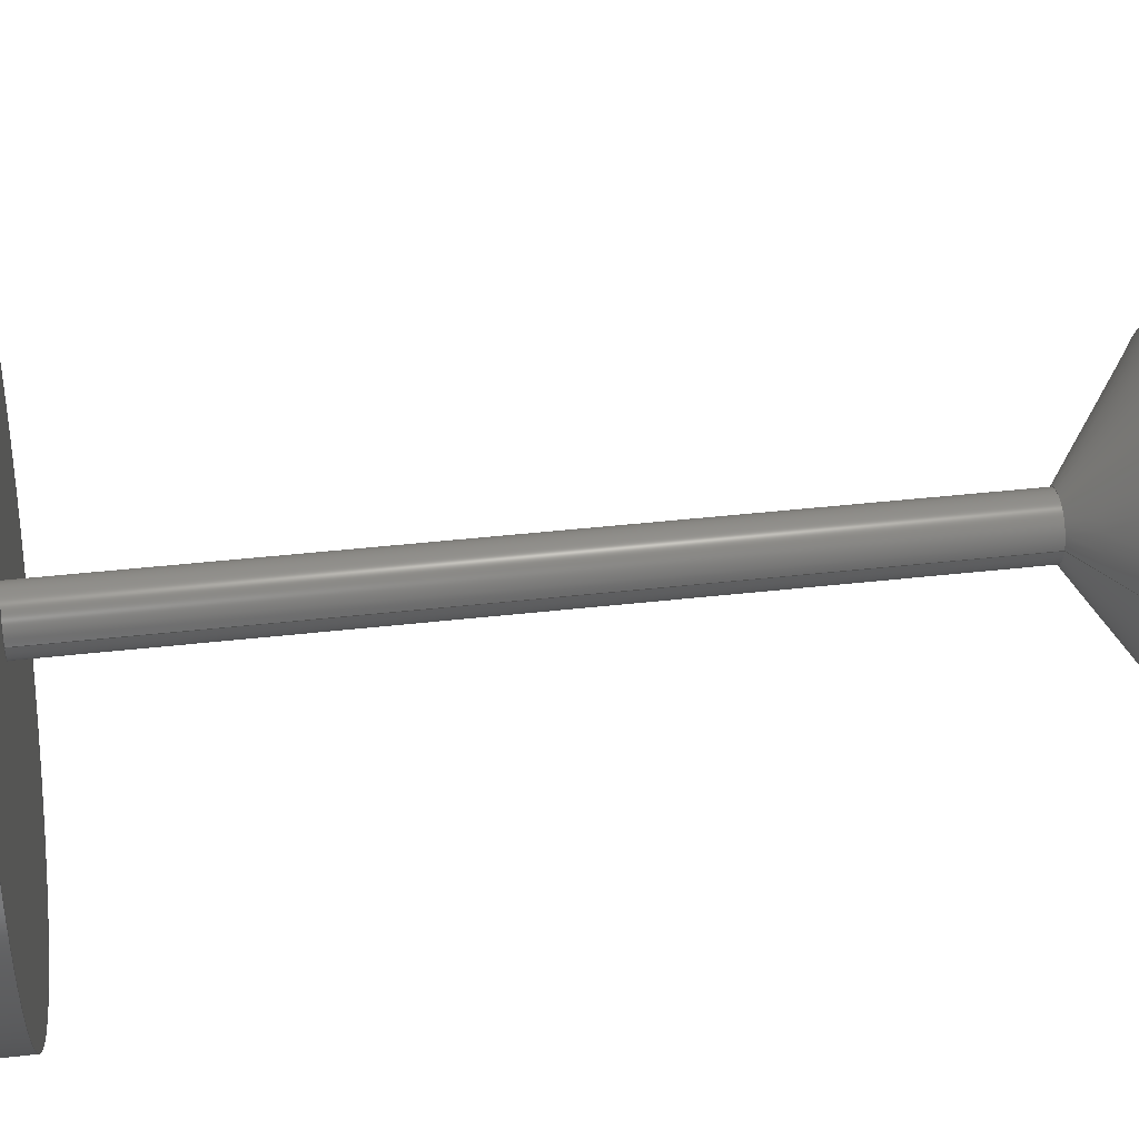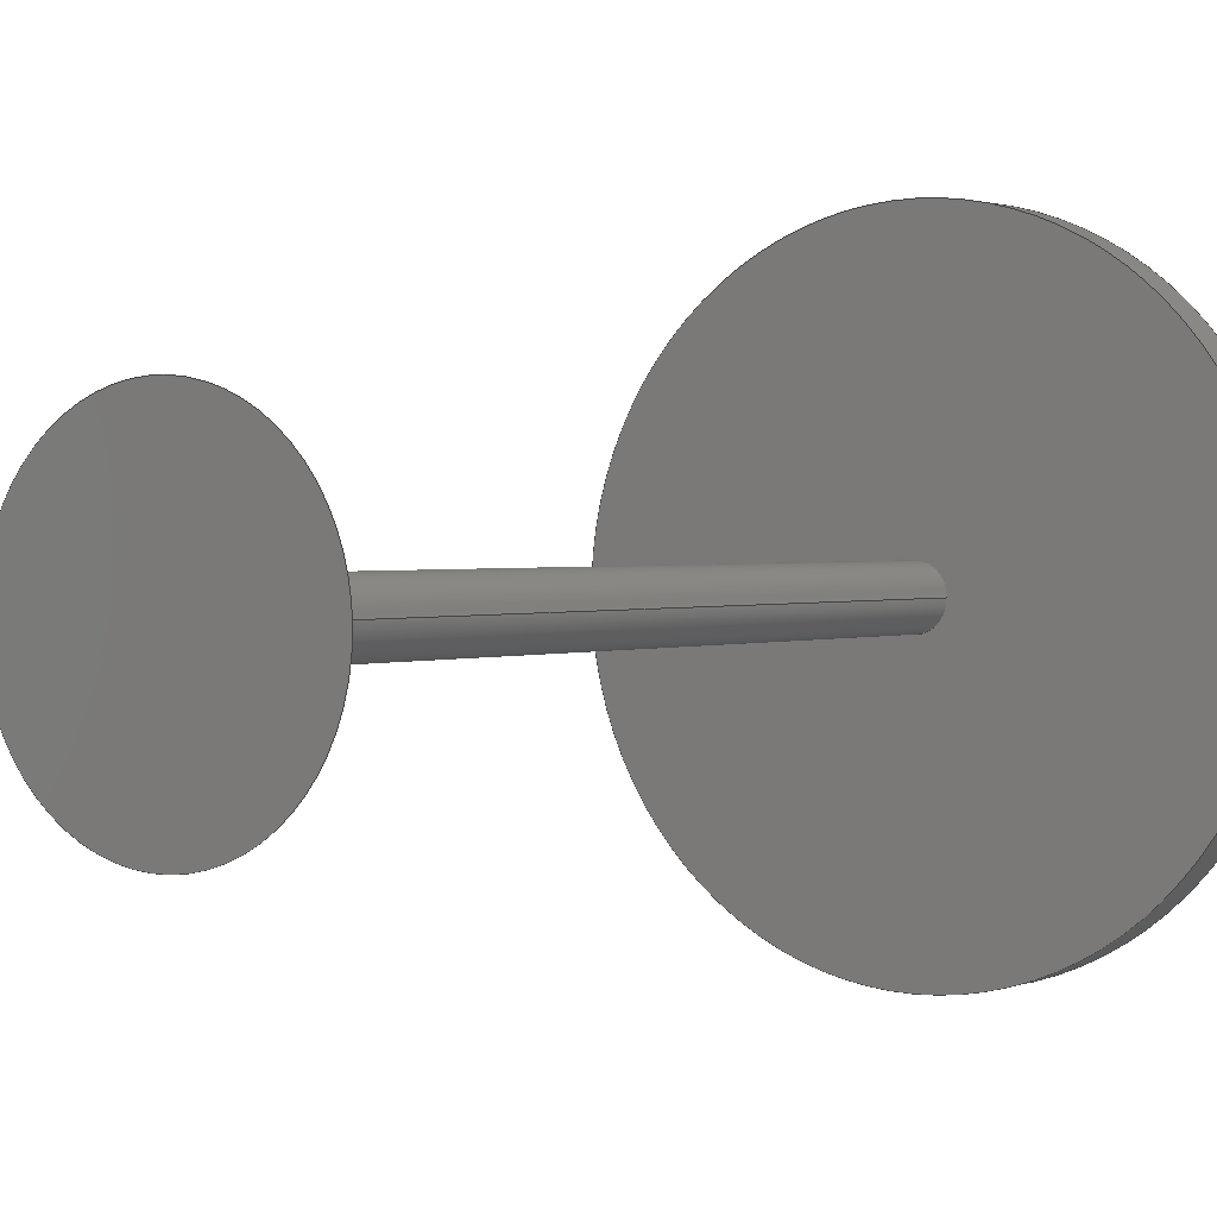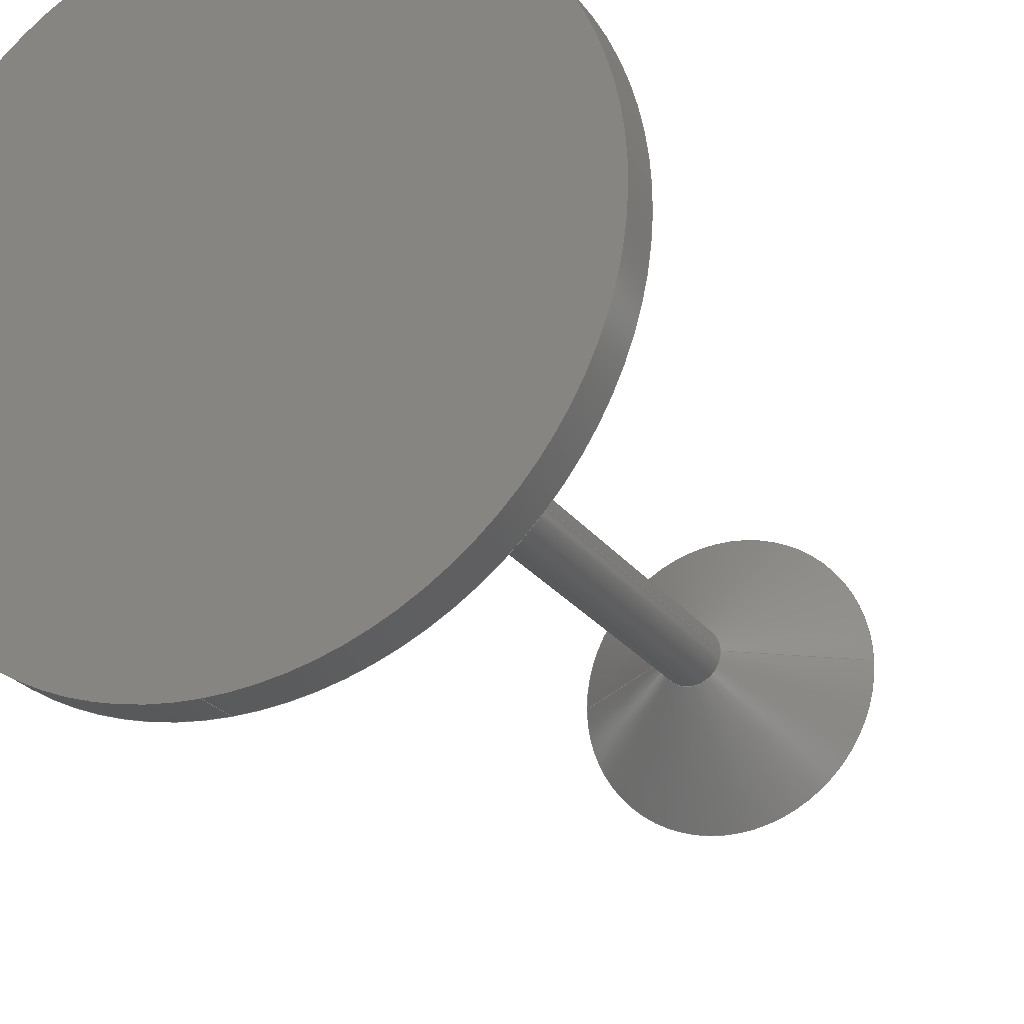
<metadata>
{"format":"step","ext":"stp","renderer":"f3d","projection":"perspective","resolution":1024,"background":"white","views":[{"elev":40.7,"azim":82.1,"up":"+Y"},{"elev":1.5,"azim":-144.5,"up":"+Y"},{"elev":-23.9,"azim":26.7,"up":"+Y"}]}
</metadata>
<code>
ISO-10303-21;
DATA;
#1=CARTESIAN_POINT('POINT1',(-37.5,-4.592e-15,
   -232));
#2=VERTEX_POINT('VERTEX1',#1);
#3=CARTESIAN_POINT('POINT2',(37.5,4.592e-15,-232)
   );
#4=VERTEX_POINT('VERTEX2',#3);
#5=CARTESIAN_POINT('POS1',(0,1.776e-15,-232));
#6=DIRECTION('DIR1',(0,0,-1));
#7=DIRECTION('DIR2',(-1,-1.698e-16,0));
#8=AXIS2_PLACEMENT_3D('AXIS1',#5,#6,#7);
#9=CIRCLE('ELLIPSE1',#8,37.5);
#10=EDGE_CURVE('EDGE1',#2,#4,#9,.T.);
#11=ORIENTED_EDGE('COEDGE1',*,*,#10,.T.);
#12=CARTESIAN_POINT('POS2',(1.776e-15,-1.776e-15
   ,-232));
#13=DIRECTION('DIR3',(0,0,-1));
#14=DIRECTION('DIR4',(1,1.698e-16,0));
#15=AXIS2_PLACEMENT_3D('AXIS2',#12,#13,#14);
#16=CIRCLE('ELLIPSE2',#15,37.5);
#17=EDGE_CURVE('EDGE2',#4,#2,#16,.T.);
#18=ORIENTED_EDGE('COEDGE2',*,*,#17,.T.);
#19=EDGE_LOOP('NONE',(#11,#18));
#20=FACE_BOUND('LOOP1',#19,.T.);
#21=CARTESIAN_POINT('POS3',(0,0,-232));
#22=DIRECTION('DIR5',(0,0,-1));
#23=DIRECTION('DIR6',(1,0,0));
#24=AXIS2_PLACEMENT_3D('AXIS3',#21,#22,#23);
#25=PLANE('PLANE1',#24);
#26=ADVANCED_FACE('FACE1',(#20),#25,.T.);
#27=CARTESIAN_POINT('POINT3',(-7.5,-9.185e-16,-210
   ));
#28=VERTEX_POINT('VERTEX3',#27);
#29=CARTESIAN_POINT('POS4',(-7.5,0,-210));
#30=DIRECTION('DIR7',(-0.8064,0,
   -0.5914));
#31=VECTOR('VEC1',#30,1);
#32=LINE('STRAIGHT1',#29,#31);
#33=EDGE_CURVE('EDGE3',#28,#2,#32,.T.);
#34=ORIENTED_EDGE('COEDGE3',*,*,#33,.T.);
#35=ORIENTED_EDGE('COEDGE4',*,*,#17,.F.);
#36=CARTESIAN_POINT('POINT4',(7.5,0,-210));
#37=VERTEX_POINT('VERTEX4',#36);
#38=CARTESIAN_POINT('POS5',(7.5,0,-210));
#39=DIRECTION('DIR8',(0.8064,0,
   -0.5914));
#40=VECTOR('VEC2',#39,1);
#41=LINE('STRAIGHT2',#38,#40);
#42=EDGE_CURVE('EDGE4',#37,#4,#41,.T.);
#43=ORIENTED_EDGE('COEDGE5',*,*,#42,.F.);
#44=CARTESIAN_POINT('POS6',(0,-2.22e-16,-210));
#45=DIRECTION('DIR9',(0,0,-1));
#46=DIRECTION('DIR10',(1,2.961e-17,0));
#47=AXIS2_PLACEMENT_3D('AXIS4',#44,#45,#46);
#48=CIRCLE('ELLIPSE3',#47,7.5);
#49=EDGE_CURVE('EDGE5',#37,#28,#48,.T.);
#50=ORIENTED_EDGE('COEDGE6',*,*,#49,.T.);
#51=EDGE_LOOP('NONE',(#34,#35,#43,#50));
#52=FACE_BOUND('LOOP1',#51,.T.);
#53=CARTESIAN_POINT('POS7',(0,0,-205.5));
#54=DIRECTION('DIR11',(0,0,-1));
#55=DIRECTION('DIR12',(1,0,0));
#56=AXIS2_PLACEMENT_3D('AXIS5',#53,#54,#55);
#57=CONICAL_SURFACE('CONE_SURF1',#56,1.364,
   0.938);
#58=ADVANCED_FACE('FACE2',(#52),#57,.T.);
#59=ORIENTED_EDGE('COEDGE7',*,*,#42,.T.);
#60=ORIENTED_EDGE('COEDGE8',*,*,#10,.F.);
#61=ORIENTED_EDGE('COEDGE9',*,*,#33,.F.);
#62=CARTESIAN_POINT('POS8',(-2.22e-16,0,-210));
#63=DIRECTION('DIR13',(0,0,-1));
#64=DIRECTION('DIR14',(-1,0,0));
#65=AXIS2_PLACEMENT_3D('AXIS6',#62,#63,#64);
#66=CIRCLE('ELLIPSE4',#65,7.5);
#67=EDGE_CURVE('EDGE6',#28,#37,#66,.T.);
#68=ORIENTED_EDGE('COEDGE10',*,*,#67,.T.);
#69=EDGE_LOOP('NONE',(#59,#60,#61,#68));
#70=FACE_BOUND('LOOP1',#69,.T.);
#71=CARTESIAN_POINT('POS9',(0,0,-205.5));
#72=DIRECTION('DIR15',(0,0,-1));
#73=DIRECTION('DIR16',(-1,0,0));
#74=AXIS2_PLACEMENT_3D('AXIS7',#71,#72,#73);
#75=CONICAL_SURFACE('CONE_SURF2',#74,1.364,
   0.938);
#76=ADVANCED_FACE('FACE3',(#70),#75,.T.);
#77=CARTESIAN_POINT('POINT5',(-7.5,0,-10));
#78=VERTEX_POINT('VERTEX5',#77);
#79=CARTESIAN_POINT('POS10',(-7.5,0,-10));
#80=DIRECTION('DIR17',(0,0,-1));
#81=VECTOR('VEC3',#80,1);
#82=LINE('STRAIGHT3',#79,#81);
#83=EDGE_CURVE('EDGE7',#78,#28,#82,.T.);
#84=ORIENTED_EDGE('COEDGE11',*,*,#83,.T.);
#85=ORIENTED_EDGE('COEDGE12',*,*,#49,.F.);
#86=CARTESIAN_POINT('POINT6',(7.5,0,-10));
#87=VERTEX_POINT('VERTEX6',#86);
#88=CARTESIAN_POINT('POS11',(7.5,0,-10));
#89=DIRECTION('DIR18',(0,0,-1));
#90=VECTOR('VEC4',#89,1);
#91=LINE('STRAIGHT4',#88,#90);
#92=EDGE_CURVE('EDGE8',#87,#37,#91,.T.);
#93=ORIENTED_EDGE('COEDGE13',*,*,#92,.F.);
#94=CARTESIAN_POINT('POS12',(2.22e-16,
   -4.441e-16,-10));
#95=DIRECTION('DIR19',(0,0,-1));
#96=DIRECTION('DIR20',(1,5.921e-17,0));
#97=AXIS2_PLACEMENT_3D('AXIS8',#94,#95,#96);
#98=CIRCLE('ELLIPSE5',#97,7.5);
#99=EDGE_CURVE('EDGE9',#87,#78,#98,.T.);
#100=ORIENTED_EDGE('COEDGE14',*,*,#99,.T.);
#101=EDGE_LOOP('NONE',(#84,#85,#93,#100));
#102=FACE_BOUND('LOOP1',#101,.T.);
#103=CARTESIAN_POINT('POS13',(0,0,-110));
#104=DIRECTION('DIR21',(0,0,-1));
#105=DIRECTION('DIR22',(1,0,0));
#106=AXIS2_PLACEMENT_3D('AXIS9',#103,#104,#105);
#107=CYLINDRICAL_SURFACE('CONE_SURF3',#106,7.5);
#108=ADVANCED_FACE('FACE4',(#102),#107,.T.);
#109=ORIENTED_EDGE('COEDGE15',*,*,#92,.T.);
#110=ORIENTED_EDGE('COEDGE16',*,*,#67,.F.);
#111=ORIENTED_EDGE('COEDGE17',*,*,#83,.F.);
#112=CARTESIAN_POINT('POS14',(-2.22e-16,
   4.441e-16,-10));
#113=DIRECTION('DIR23',(0,0,-1));
#114=DIRECTION('DIR24',(-1,-5.921e-17,0));
#115=AXIS2_PLACEMENT_3D('AXIS10',#112,#113,#114);
#116=CIRCLE('ELLIPSE6',#115,7.5);
#117=EDGE_CURVE('EDGE10',#78,#87,#116,.T.);
#118=ORIENTED_EDGE('COEDGE18',*,*,#117,.T.);
#119=EDGE_LOOP('NONE',(#109,#110,#111,#118));
#120=FACE_BOUND('LOOP1',#119,.T.);
#121=CARTESIAN_POINT('POS15',(0,0,-110));
#122=DIRECTION('DIR25',(0,0,-1));
#123=DIRECTION('DIR26',(-1,0,0));
#124=AXIS2_PLACEMENT_3D('AXIS11',#121,#122,#123);
#125=CYLINDRICAL_SURFACE('CONE_SURF4',#124,7.5);
#126=ADVANCED_FACE('FACE5',(#120),#125,.T.);
#127=CARTESIAN_POINT('POINT7',(9.797e-15,-80,-10
   ));
#128=VERTEX_POINT('VERTEX7',#127);
#129=CARTESIAN_POINT('POINT8',(-9.797e-15,80,-10
   ));
#130=VERTEX_POINT('VERTEX8',#129);
#131=CARTESIAN_POINT('POS16',(-3.553e-15,0,-10))
   ;
#132=DIRECTION('DIR27',(0,0,-1));
#133=DIRECTION('DIR28',(1.669e-16,-1,0));
#134=AXIS2_PLACEMENT_3D('AXIS12',#131,#132,#133);
#135=CIRCLE('ELLIPSE7',#134,80);
#136=EDGE_CURVE('EDGE11',#128,#130,#135,.T.);
#137=ORIENTED_EDGE('COEDGE19',*,*,#136,.T.);
#138=CARTESIAN_POINT('POS17',(3.553e-15,3.553e-15,
   -10));
#139=DIRECTION('DIR29',(0,0,-1));
#140=DIRECTION('DIR30',(-1.669e-16,1,0));
#141=AXIS2_PLACEMENT_3D('AXIS13',#138,#139,#140);
#142=CIRCLE('ELLIPSE8',#141,80);
#143=EDGE_CURVE('EDGE12',#130,#128,#142,.T.);
#144=ORIENTED_EDGE('COEDGE20',*,*,#143,.T.);
#145=EDGE_LOOP('NONE',(#137,#144));
#146=FACE_BOUND('LOOP1',#145,.T.);
#147=ORIENTED_EDGE('COEDGE21',*,*,#117,.F.);
#148=ORIENTED_EDGE('COEDGE22',*,*,#99,.F.);
#149=EDGE_LOOP('NONE',(#147,#148));
#150=FACE_BOUND('LOOP1',#149,.T.);
#151=CARTESIAN_POINT('POS18',(0,0,-10));
#152=DIRECTION('DIR31',(0,0,-1));
#153=DIRECTION('DIR32',(1,0,0));
#154=AXIS2_PLACEMENT_3D('AXIS14',#151,#152,#153);
#155=PLANE('PLANE2',#154);
#156=ADVANCED_FACE('FACE6',(#146,#150),#155,.T.);
#157=CARTESIAN_POINT('POINT9',(9.797e-15,-80,0)
   );
#158=VERTEX_POINT('VERTEX9',#157);
#159=CARTESIAN_POINT('POS19',(9.797e-15,-80,0))
   ;
#160=DIRECTION('DIR33',(0,0,-1));
#161=VECTOR('VEC5',#160,1);
#162=LINE('STRAIGHT5',#159,#161);
#163=EDGE_CURVE('EDGE13',#158,#128,#162,.T.);
#164=ORIENTED_EDGE('COEDGE23',*,*,#163,.T.);
#165=ORIENTED_EDGE('COEDGE24',*,*,#143,.F.);
#166=CARTESIAN_POINT('POINT10',(-9.797e-15,80,0
   ));
#167=VERTEX_POINT('VERTEX10',#166);
#168=CARTESIAN_POINT('POS20',(0,80,0));
#169=DIRECTION('DIR34',(0,0,-1));
#170=VECTOR('VEC6',#169,1);
#171=LINE('STRAIGHT6',#168,#170);
#172=EDGE_CURVE('EDGE14',#167,#130,#171,.T.);
#173=ORIENTED_EDGE('COEDGE25',*,*,#172,.F.);
#174=CARTESIAN_POINT('POS21',(0,0,0));
#175=DIRECTION('DIR35',(0,0,-1));
#176=DIRECTION('DIR36',(-1.225e-16,1,0));
#177=AXIS2_PLACEMENT_3D('AXIS15',#174,#175,#176);
#178=CIRCLE('ELLIPSE9',#177,80);
#179=EDGE_CURVE('EDGE15',#167,#158,#178,.T.);
#180=ORIENTED_EDGE('COEDGE26',*,*,#179,.T.);
#181=EDGE_LOOP('NONE',(#164,#165,#173,#180));
#182=FACE_BOUND('LOOP1',#181,.T.);
#183=CARTESIAN_POINT('POS22',(0,0,0));
#184=DIRECTION('DIR37',(0,0,-1));
#185=DIRECTION('DIR38',(0,1,0));
#186=AXIS2_PLACEMENT_3D('AXIS16',#183,#184,#185);
#187=CYLINDRICAL_SURFACE('CONE_SURF5',#186,80);
#188=ADVANCED_FACE('FACE7',(#182),#187,.T.);
#189=ORIENTED_EDGE('COEDGE27',*,*,#172,.T.);
#190=ORIENTED_EDGE('COEDGE28',*,*,#136,.F.);
#191=ORIENTED_EDGE('COEDGE29',*,*,#163,.F.);
#192=CARTESIAN_POINT('POS23',(0,0,0));
#193=DIRECTION('DIR39',(0,0,-1));
#194=DIRECTION('DIR40',(1.225e-16,-1,0));
#195=AXIS2_PLACEMENT_3D('AXIS17',#192,#193,#194);
#196=CIRCLE('ELLIPSE10',#195,80);
#197=EDGE_CURVE('EDGE16',#158,#167,#196,.T.);
#198=ORIENTED_EDGE('COEDGE30',*,*,#197,.T.);
#199=EDGE_LOOP('NONE',(#189,#190,#191,#198));
#200=FACE_BOUND('LOOP1',#199,.T.);
#201=CARTESIAN_POINT('POS24',(0,0,0));
#202=DIRECTION('DIR41',(0,0,-1));
#203=DIRECTION('DIR42',(0,1,0));
#204=AXIS2_PLACEMENT_3D('AXIS18',#201,#202,#203);
#205=CYLINDRICAL_SURFACE('CONE_SURF6',#204,80);
#206=ADVANCED_FACE('FACE8',(#200),#205,.T.);
#207=ORIENTED_EDGE('COEDGE31',*,*,#197,.F.);
#208=ORIENTED_EDGE('COEDGE32',*,*,#179,.F.);
#209=EDGE_LOOP('NONE',(#207,#208));
#210=FACE_BOUND('LOOP1',#209,.T.);
#211=CARTESIAN_POINT('POS25',(0,0,0));
#212=DIRECTION('DIR43',(0,0,-1));
#213=DIRECTION('DIR44',(1,0,0));
#214=AXIS2_PLACEMENT_3D('AXIS19',#211,#212,#213);
#215=PLANE('PLANE3',#214);
#216=ADVANCED_FACE('FACE9',(#210),#215,.F.);
#217=CLOSED_SHELL('SHELL1',(#26,#58,#76,#108,#126,#156,#188,#206,#216));
#218=MANIFOLD_SOLID_BREP('LUMP1',#217);
#219=ADVANCED_BREP_SHAPE_REPRESENTATION('BODY0',(#218),#220);
#220=(GEOMETRIC_REPRESENTATION_CONTEXT(3) 
   GLOBAL_UNCERTAINTY_ASSIGNED_CONTEXT((#221)) 
   GLOBAL_UNIT_ASSIGNED_CONTEXT((#222,#223,#224)) REPRESENTATION_CONTEXT
   ('',''));
#221=UNCERTAINTY_MEASURE_WITH_UNIT(LENGTH_MEASURE(1e-06),#222,'','');
#222=(LENGTH_UNIT() NAMED_UNIT(*) SI_UNIT(.MILLI.,.METRE.));
#223=(NAMED_UNIT(*) PLANE_ANGLE_UNIT() SI_UNIT($,.RADIAN.));
#224=(NAMED_UNIT(*) SI_UNIT($,.STERADIAN.) SOLID_ANGLE_UNIT());
#225=APPLICATION_CONTEXT(
   'CONFIGURATION CONTROLLED 3D DESIGNS OF MECHANICAL PARTS AND 
ASSEMBLIES');
#226=APPLICATION_PROTOCOL_DEFINITION('INTERNATIONAL STANDARD',
   'config_control_design',1994,#225);
#227=MECHANICAL_CONTEXT('MECHANICAL_CONTEXT_NAME',#225,'mechanical');
#228=PRODUCT('PRODUCT_ID_1','PRODUCT_NAME_1','PRODUCT_DESCRIPTION',(#227
   ));
#229=PRODUCT_RELATED_PRODUCT_CATEGORY('detail',
   'PRODUCT_RELATED_PRODUCT_CATEGORY_DESCRIPTION',(#228));
#230=PERSON_AND_ORGANIZATION_ROLE('design_owner');
#231=CC_DESIGN_PERSON_AND_ORGANIZATION_ASSIGNMENT(#234,#230,(#228));
#232=PERSON('ID_1','PERSON_LAST_NAME','PERSON_FIRST_NAME',$,$,$);
#233=ORGANIZATION('ORGANIZATION_ID','ORGANIZATION_NAME',
   'ORGANIZATION_DESCRIPTION');
#234=PERSON_AND_ORGANIZATION(#232,#233);
#235=PRODUCT_DEFINITION_FORMATION_WITH_SPECIFIED_SOURCE(
   'PRODUCT_DEFINITION_FORMATION_ID',
   'PRODUCT_DEFINITION_FORMATION_DESCRIPTION',#228,.NOT_KNOWN.);
#236=PERSON_AND_ORGANIZATION_ROLE('creator');
#237=CC_DESIGN_PERSON_AND_ORGANIZATION_ASSIGNMENT(#240,#236,(#235));
#238=PERSON('ID_2','PERSON_LAST_NAME','PERSON_FIRST_NAME',$,$,$);
#239=ORGANIZATION('ORGANIZATION_ID','ORGANIZATION_NAME',
   'ORGANIZATION_DESCRIPTION');
#240=PERSON_AND_ORGANIZATION(#238,#239);
#241=PERSON_AND_ORGANIZATION_ROLE('part_supplier');
#242=CC_DESIGN_PERSON_AND_ORGANIZATION_ASSIGNMENT(#245,#241,(#235));
#243=PERSON('ID_3','PERSON_LAST_NAME','PERSON_FIRST_NAME',$,$,$);
#244=ORGANIZATION('ORGANIZATION_ID','ORGANIZATION_NAME',
   'ORGANIZATION_DESCRIPTION');
#245=PERSON_AND_ORGANIZATION(#243,#244);
#246=APPROVAL_STATUS('approved');
#247=APPROVAL(#246,'APPROVAL_LEVEL');
#248=CC_DESIGN_APPROVAL(#247,(#235));
#249=APPROVAL_ROLE('APPROVAL_ROLE');
#250=APPROVAL_PERSON_ORGANIZATION(#253,#247,#249);
#251=PERSON('ID_4','PERSON_LAST_NAME','PERSON_FIRST_NAME',$,$,$);
#252=ORGANIZATION('ORGANIZATION_ID','ORGANIZATION_NAME',
   'ORGANIZATION_DESCRIPTION');
#253=PERSON_AND_ORGANIZATION(#251,#252);
#254=APPROVAL_DATE_TIME(#258,#247);
#255=CALENDAR_DATE(1997,1,1);
#256=COORDINATED_UNIVERSAL_TIME_OFFSET(0,0,.AHEAD.);
#257=LOCAL_TIME(0,0,0,#256);
#258=DATE_AND_TIME(#255,#257);
#259=SECURITY_CLASSIFICATION_LEVEL('classified');
#260=SECURITY_CLASSIFICATION('SECURITY_CLASSIFICATION_NAME',
   'SECURITY_CLASSIFICATION_PURPOSE',#259);
#261=CC_DESIGN_SECURITY_CLASSIFICATION(#260,(#235));
#262=APPROVAL_STATUS('approved');
#263=APPROVAL(#262,'APPROVAL_LEVEL');
#264=CC_DESIGN_APPROVAL(#263,(#260));
#265=APPROVAL_ROLE('APPROVAL_ROLE');
#266=APPROVAL_PERSON_ORGANIZATION(#269,#263,#265);
#267=PERSON('ID_5','PERSON_LAST_NAME','PERSON_FIRST_NAME',$,$,$);
#268=ORGANIZATION('ORGANIZATION_ID','ORGANIZATION_NAME',
   'ORGANIZATION_DESCRIPTION');
#269=PERSON_AND_ORGANIZATION(#267,#268);
#270=APPROVAL_DATE_TIME(#274,#263);
#271=CALENDAR_DATE(1997,1,1);
#272=COORDINATED_UNIVERSAL_TIME_OFFSET(0,0,.AHEAD.);
#273=LOCAL_TIME(0,0,0,#272);
#274=DATE_AND_TIME(#271,#273);
#275=PERSON_AND_ORGANIZATION_ROLE('classification_officer');
#276=CC_DESIGN_PERSON_AND_ORGANIZATION_ASSIGNMENT(#279,#275,(#260));
#277=PERSON('ID_6','PERSON_LAST_NAME','PERSON_FIRST_NAME',$,$,$);
#278=ORGANIZATION('ORGANIZATION_ID','ORGANIZATION_NAME',
   'ORGANIZATION_DESCRIPTION');
#279=PERSON_AND_ORGANIZATION(#277,#278);
#280=DATE_TIME_ROLE('classification_date');
#281=CC_DESIGN_DATE_AND_TIME_ASSIGNMENT(#285,#280,(#260));
#282=CALENDAR_DATE(1997,1,1);
#283=COORDINATED_UNIVERSAL_TIME_OFFSET(0,0,.AHEAD.);
#284=LOCAL_TIME(0,0,0,#283);
#285=DATE_AND_TIME(#282,#284);
#286=DESIGN_CONTEXT('DESIGN_CONTEXT_NAME',#225,'design');
#287=PRODUCT_DEFINITION('PRODUCT_DEFINITION_ID',
   'PRODUCT_DEFINITION_DESCRIPTION',#235,#286);
#288=PERSON_AND_ORGANIZATION_ROLE('creator');
#289=CC_DESIGN_PERSON_AND_ORGANIZATION_ASSIGNMENT(#292,#288,(#287));
#290=PERSON('ID_7','PERSON_LAST_NAME','PERSON_FIRST_NAME',$,$,$);
#291=ORGANIZATION('ORGANIZATION_ID','ORGANIZATION_NAME',
   'ORGANIZATION_DESCRIPTION');
#292=PERSON_AND_ORGANIZATION(#290,#291);
#293=DATE_TIME_ROLE('creation_date');
#294=CC_DESIGN_DATE_AND_TIME_ASSIGNMENT(#298,#293,(#287));
#295=CALENDAR_DATE(1997,1,1);
#296=COORDINATED_UNIVERSAL_TIME_OFFSET(0,0,.AHEAD.);
#297=LOCAL_TIME(0,0,0,#296);
#298=DATE_AND_TIME(#295,#297);
#299=APPROVAL_STATUS('approved');
#300=APPROVAL(#299,'APPROVAL_LEVEL');
#301=CC_DESIGN_APPROVAL(#300,(#287));
#302=APPROVAL_ROLE('APPROVAL_ROLE');
#303=APPROVAL_PERSON_ORGANIZATION(#306,#300,#302);
#304=PERSON('ID_8','PERSON_LAST_NAME','PERSON_FIRST_NAME',$,$,$);
#305=ORGANIZATION('ORGANIZATION_ID','ORGANIZATION_NAME',
   'ORGANIZATION_DESCRIPTION');
#306=PERSON_AND_ORGANIZATION(#304,#305);
#307=APPROVAL_DATE_TIME(#311,#300);
#308=CALENDAR_DATE(1997,1,1);
#309=COORDINATED_UNIVERSAL_TIME_OFFSET(0,0,.AHEAD.);
#310=LOCAL_TIME(0,0,0,#309);
#311=DATE_AND_TIME(#308,#310);
#312=PRODUCT_DEFINITION_SHAPE('PRODUCT_DEFINITION_SHAPE_NAME',
   'PRODUCT_DEFINITION_SHAPE_DESCRIPTION',#287);
#313=SHAPE_DEFINITION_REPRESENTATION(#312,#219);
ENDSEC;
END-ISO-10303-21;
                
                  
               
                   
                    
     
                

</code>
